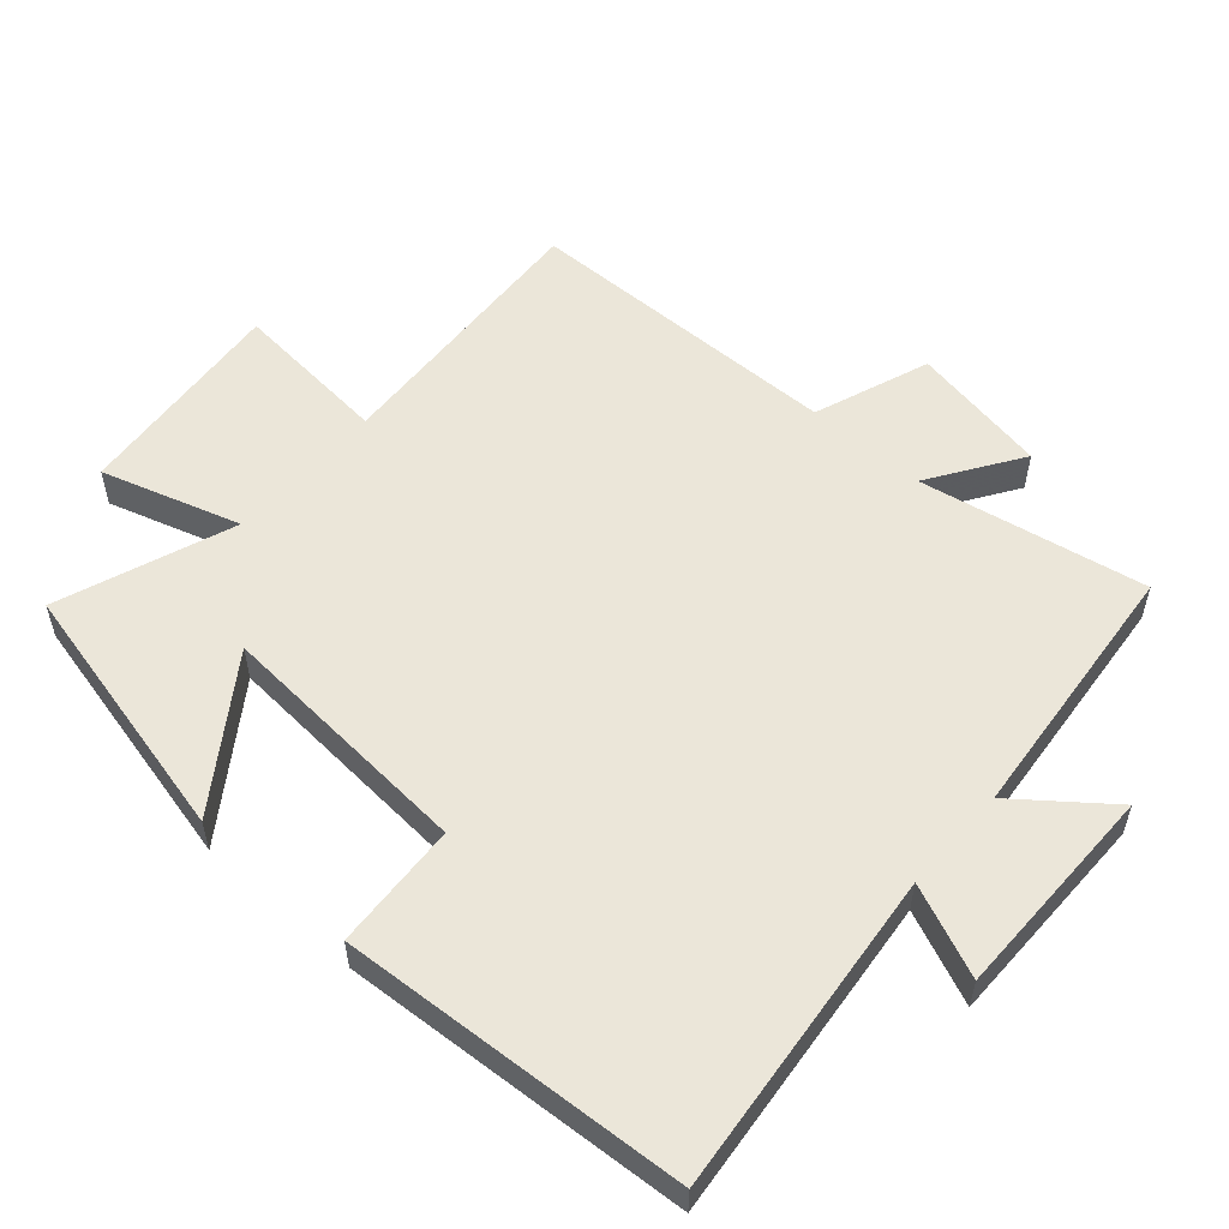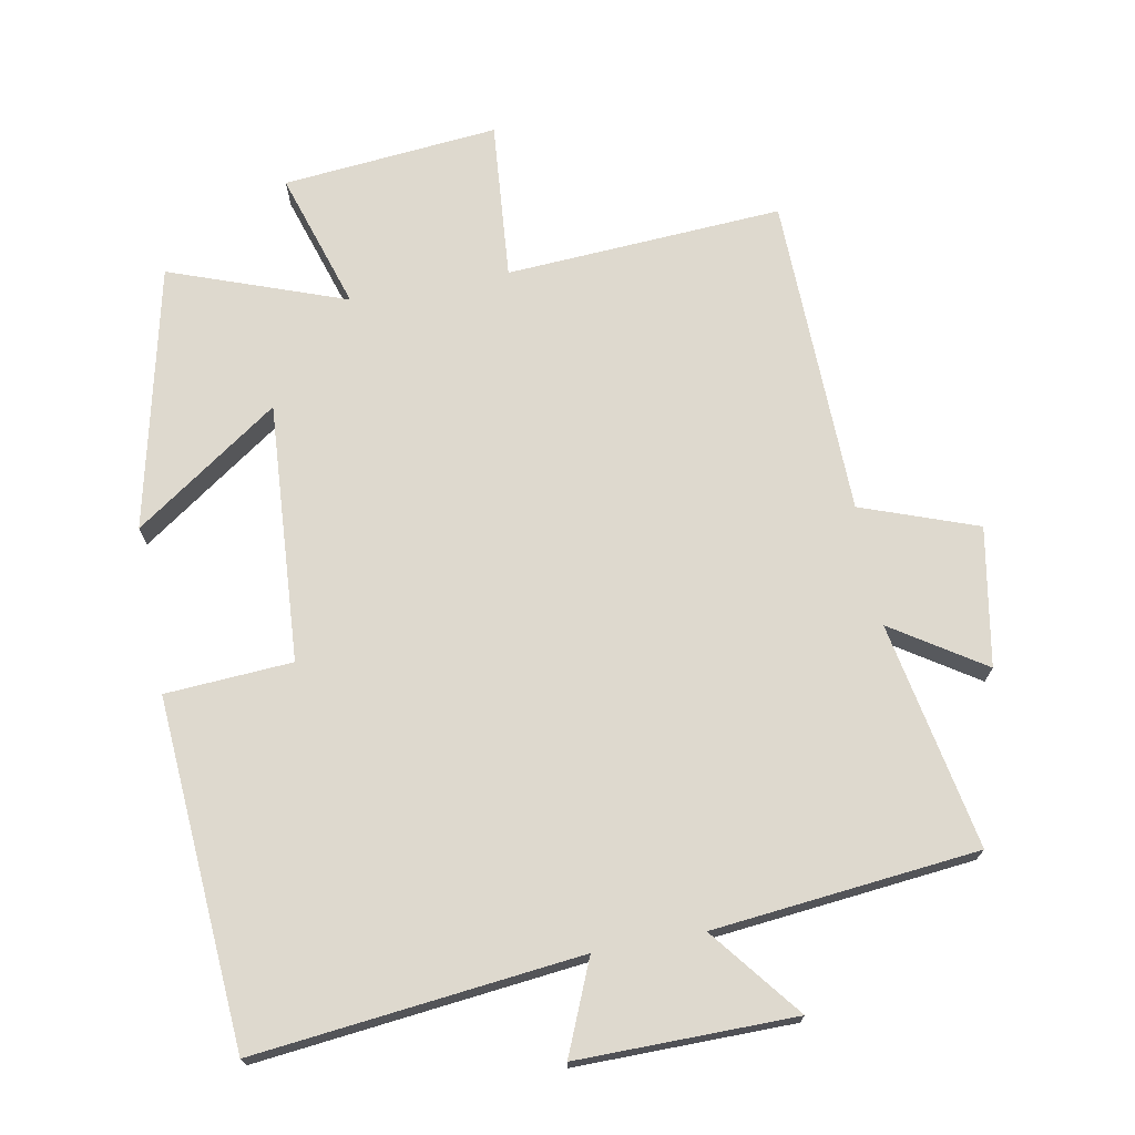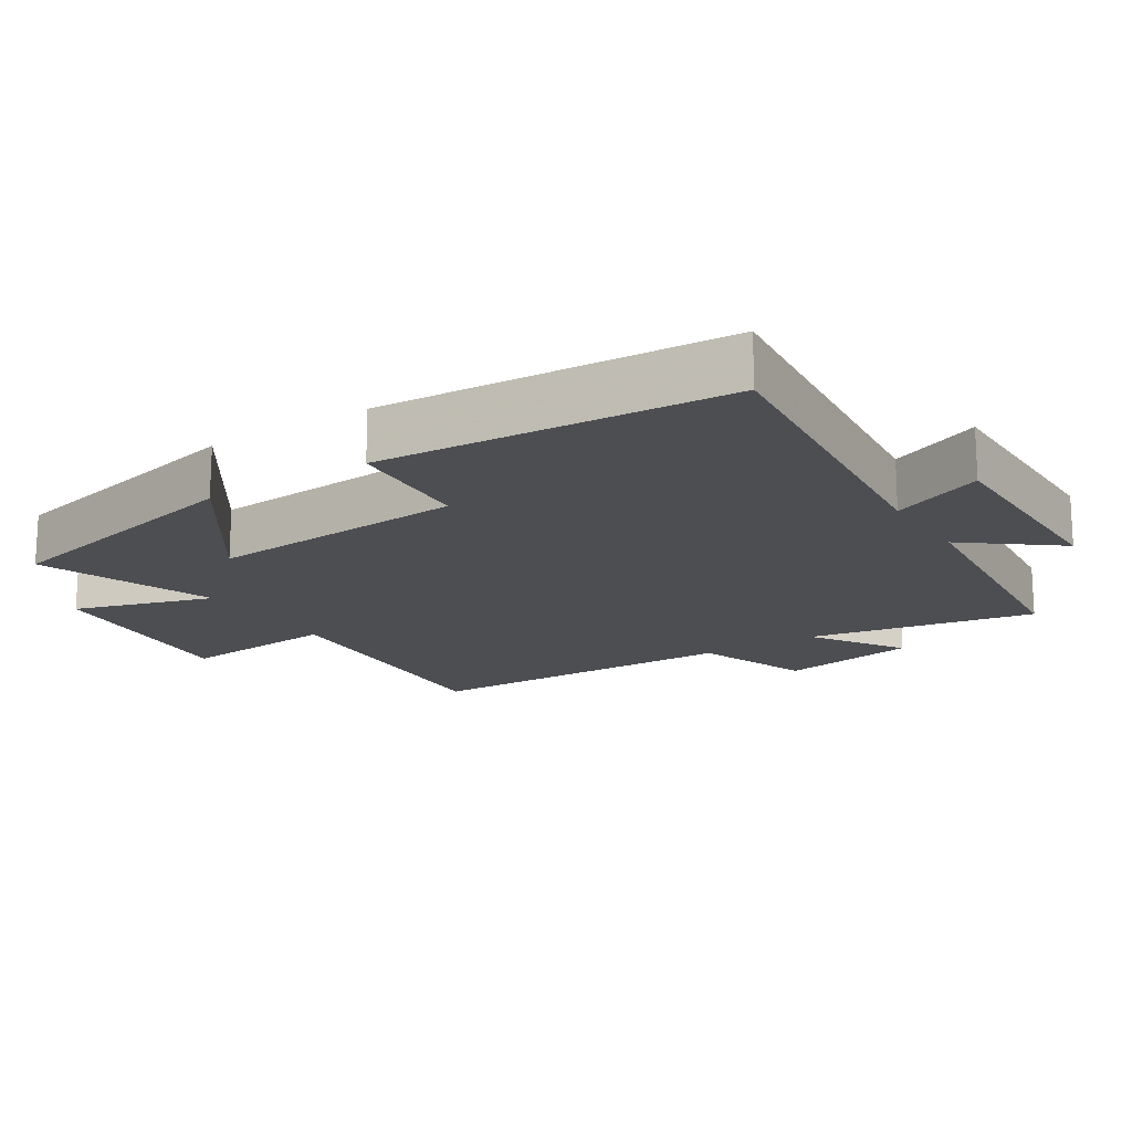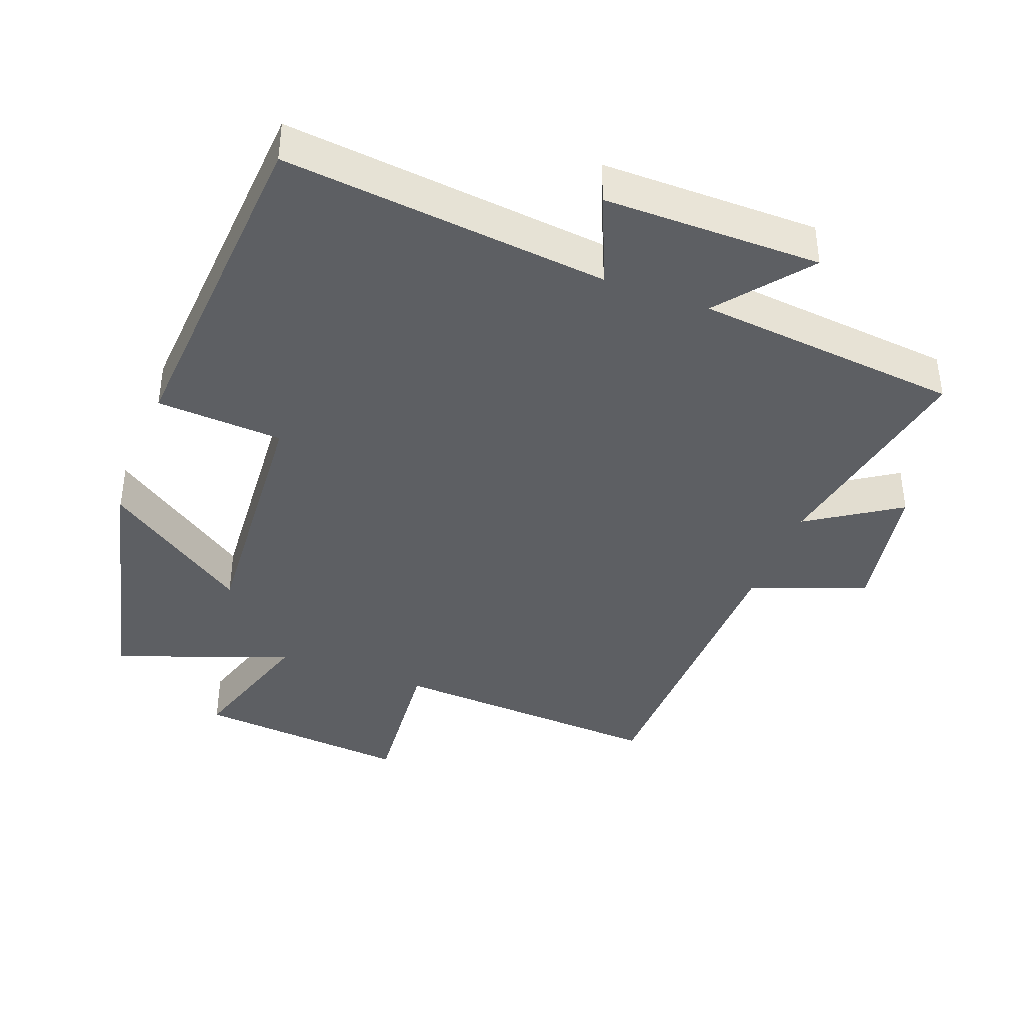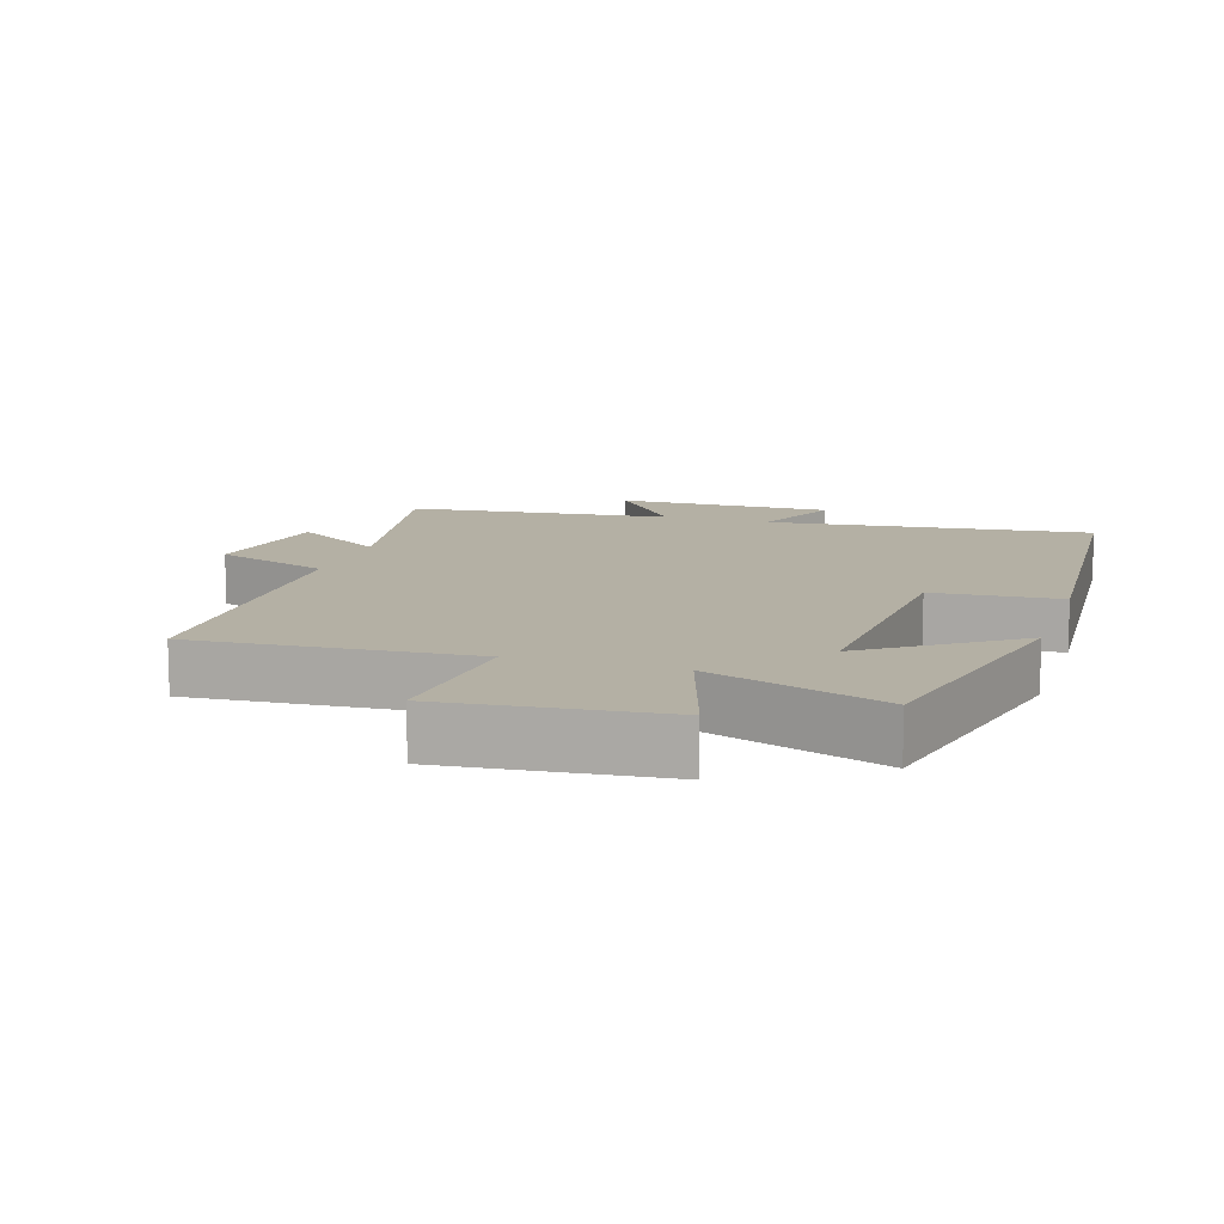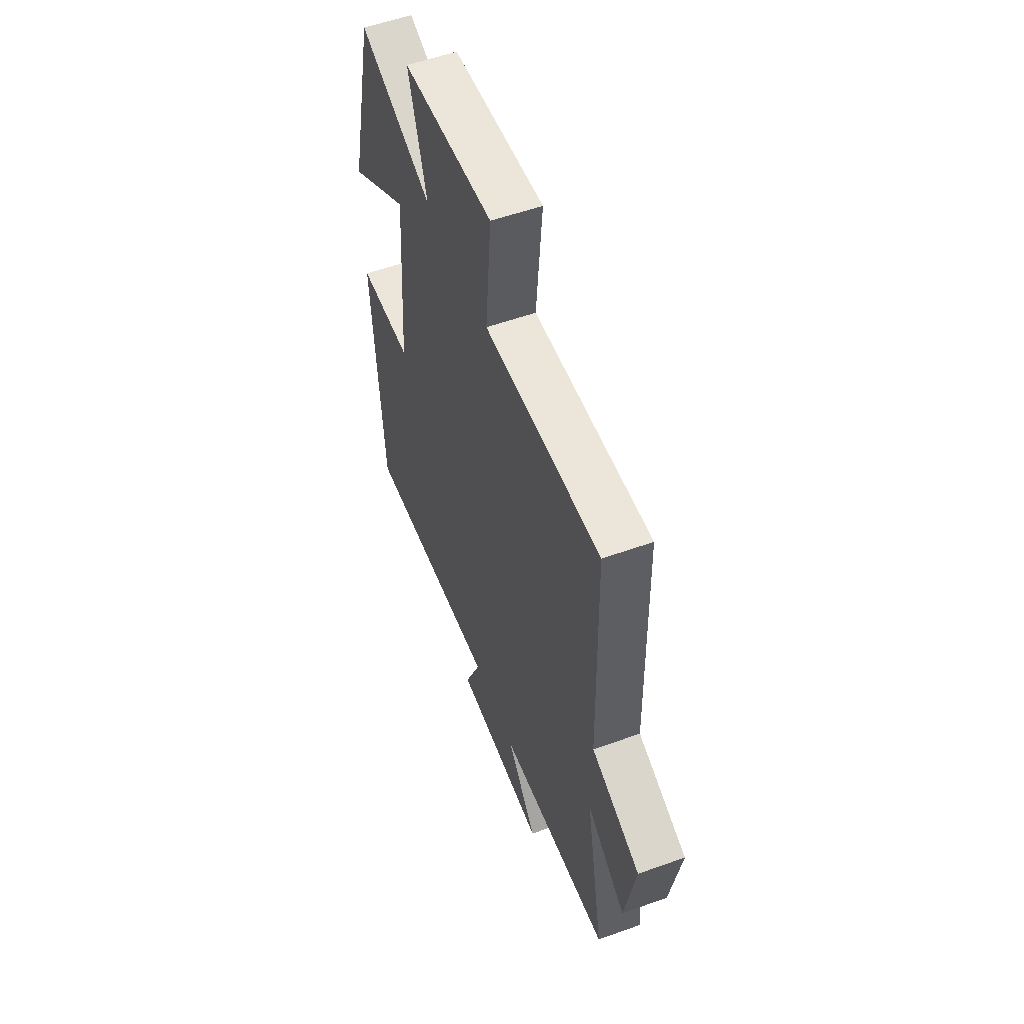
<metadata>
{"format":"obj","ext":"obj","renderer":"f3d","projection":"perspective","resolution":1024,"background":"white","views":[{"elev":55.2,"azim":131.6,"up":"+Y"},{"elev":71.6,"azim":169.4,"up":"+Y"},{"elev":-16.9,"azim":122.7,"up":"+Y"},{"elev":-39.9,"azim":159.4,"up":"+Y"},{"elev":11.5,"azim":17.4,"up":"+Y"},{"elev":55.9,"azim":-110.6,"up":"+Z"}]}
</metadata>
<code>
v -0.49 0.07 0.525
v -0.082 0.07 0.5
v -0.102 0.07 0.734
v 0.216 0.07 0.704
v 0.152 0.07 0.5
v 0.411 0.07 0.594
v 0.5 0.07 0.206
v 0.287 0.07 0.354
v 0.313 0.07 -0.028
v 0.5 0.07 -0.04
v 0.465 0.07 -0.552
v -0.014 0.07 -0.5
v 0.043 0.07 -0.635
v -0.277 0.07 -0.633
v -0.172 0.07 -0.5
v -0.563 0.07 -0.46
v -0.5 0.07 -0.126
v -0.635 0.07 -0.214
v -0.671 0.07 -0.01
v -0.5 0.07 0.052
v -0.49 0 0.525
v -0.082 0 0.5
v -0.102 0 0.734
v 0.216 0 0.704
v 0.152 0 0.5
v 0.411 0 0.594
v 0.5 0 0.206
v 0.287 0 0.354
v 0.313 0 -0.028
v 0.5 0 -0.04
v 0.465 0 -0.552
v -0.014 0 -0.5
v 0.043 0 -0.635
v -0.277 0 -0.633
v -0.172 0 -0.5
v -0.563 0 -0.46
v -0.5 0 -0.126
v -0.635 0 -0.214
v -0.671 0 -0.01
v -0.5 0 0.052
f 17 18 19 20
f 17 20 1 2
f 15 16 17 2
f 12 13 14 15
f 12 15 2
f 9 10 11 12
f 8 9 12 2
f 5 6 7 8
f 5 8 2 3
f 3 4 5
f 40 39 38 37
f 22 21 40 37
f 22 37 36 35
f 35 34 33 32
f 22 35 32
f 32 31 30 29
f 22 32 29 28
f 28 27 26 25
f 23 22 28 25
f 25 24 23
f 1 21 22 2
f 2 22 23 3
f 3 23 24 4
f 4 24 25 5
f 5 25 26 6
f 6 26 27 7
f 7 27 28 8
f 8 28 29 9
f 9 29 30 10
f 10 30 31 11
f 11 31 32 12
f 12 32 33 13
f 13 33 34 14
f 14 34 35 15
f 15 35 36 16
f 16 36 37 17
f 17 37 38 18
f 18 38 39 19
f 19 39 40 20
f 20 40 21 1

</code>
